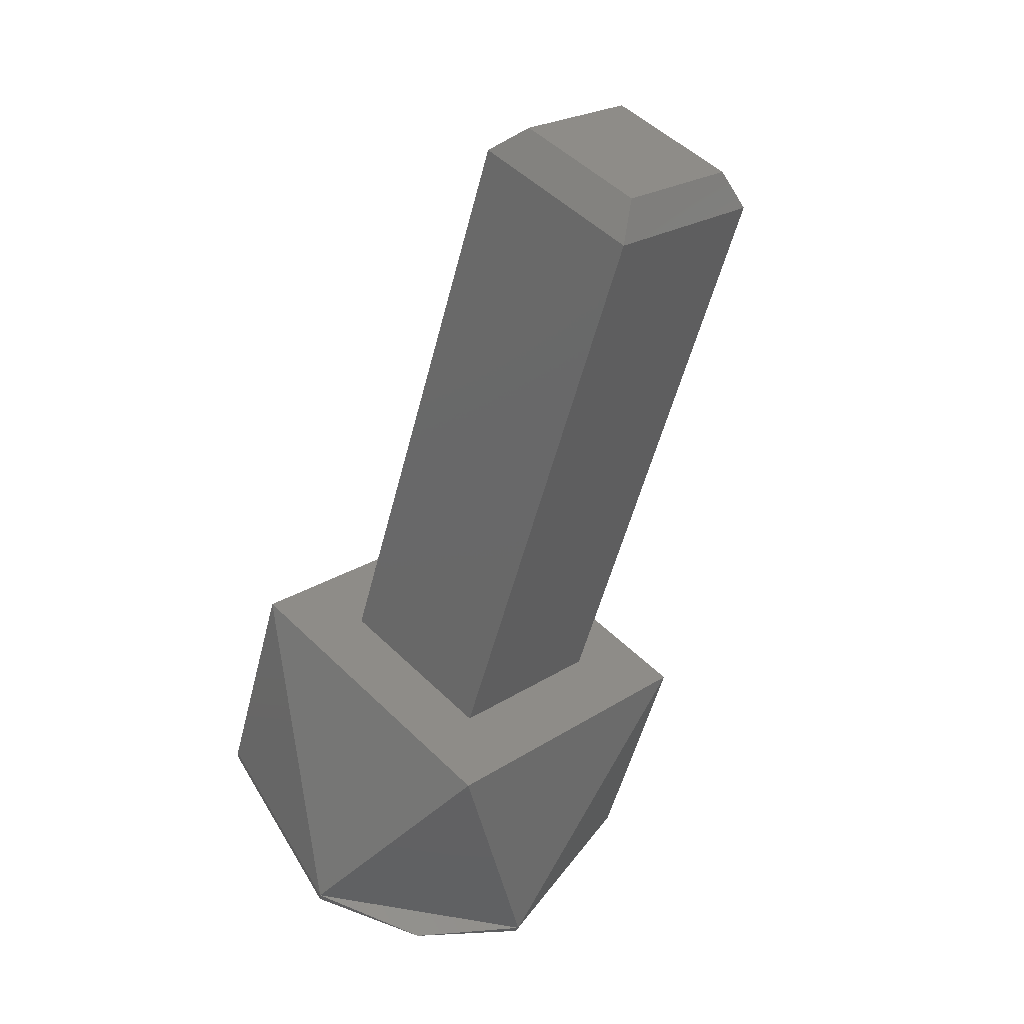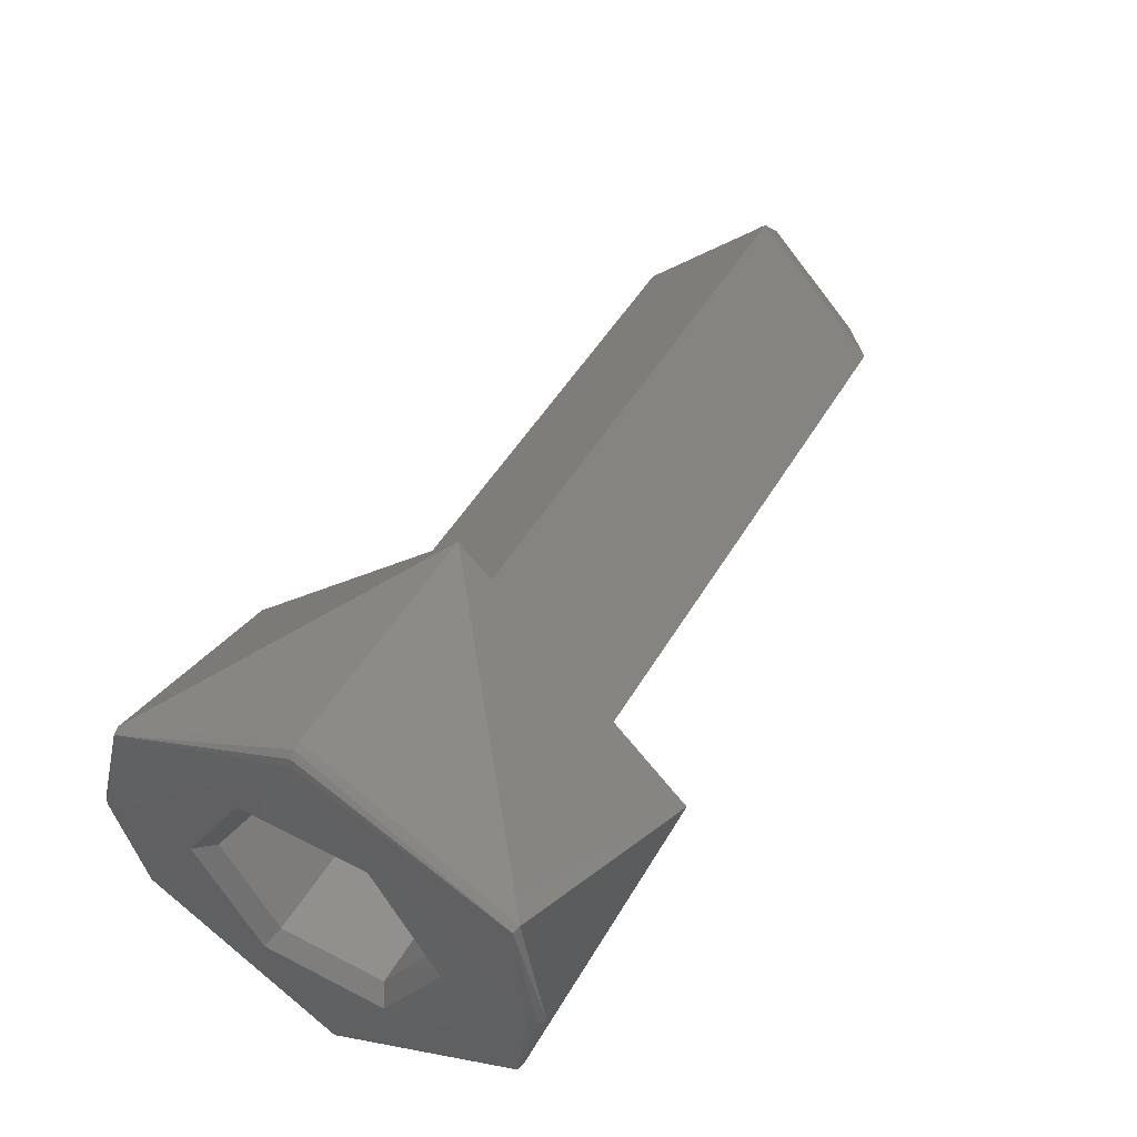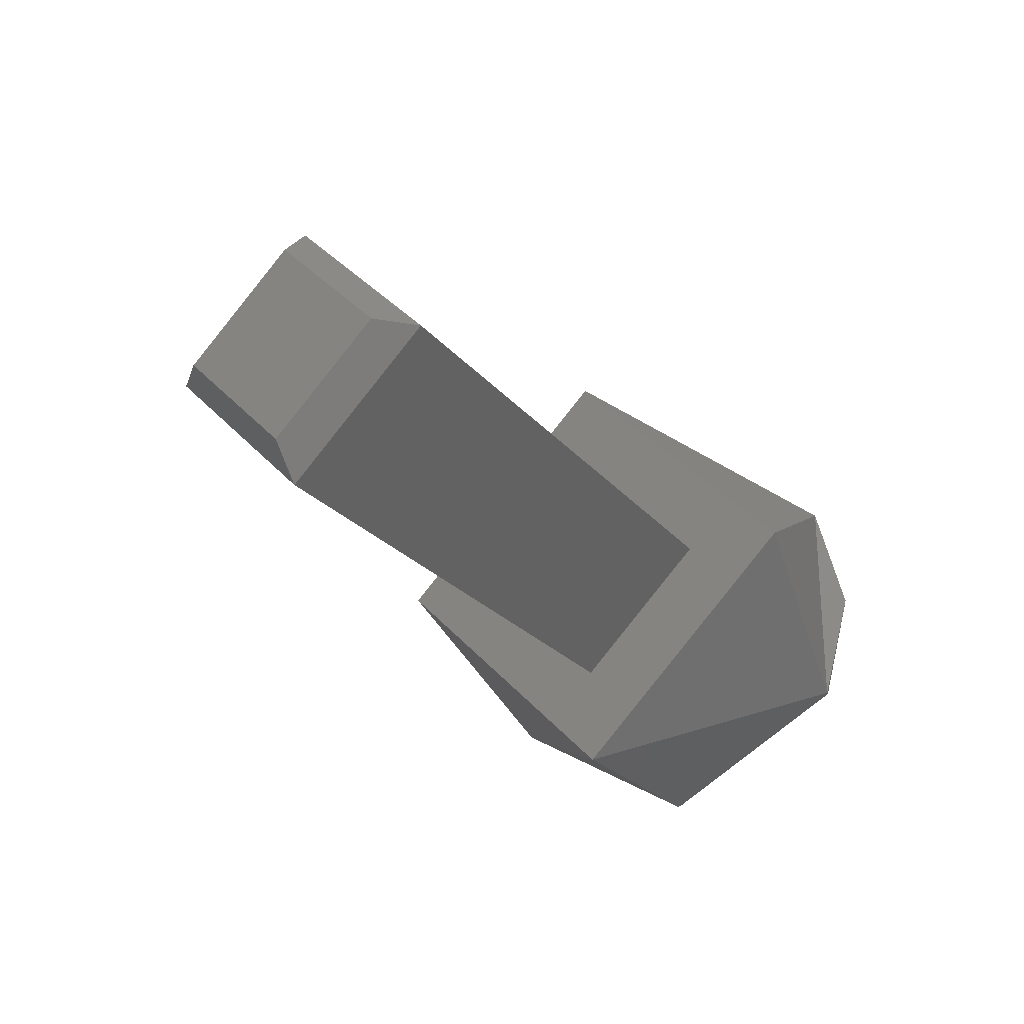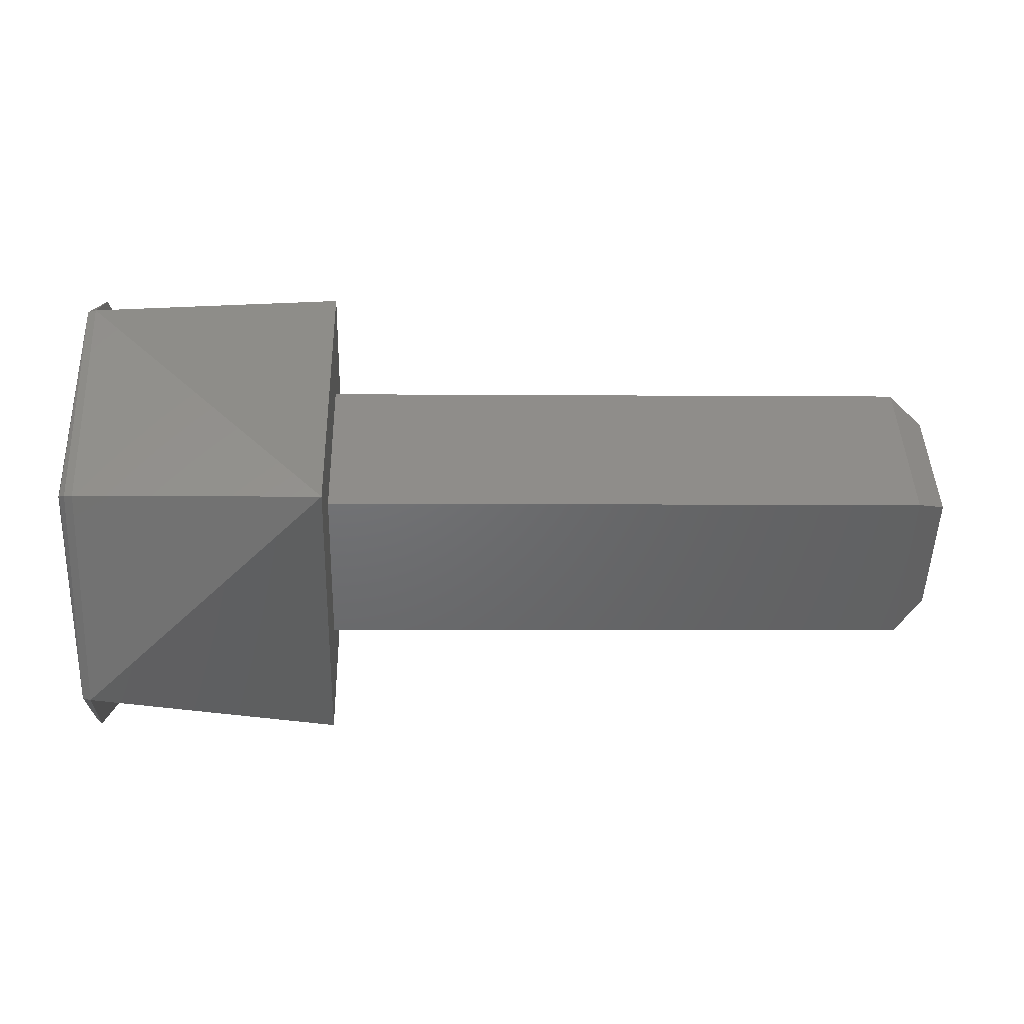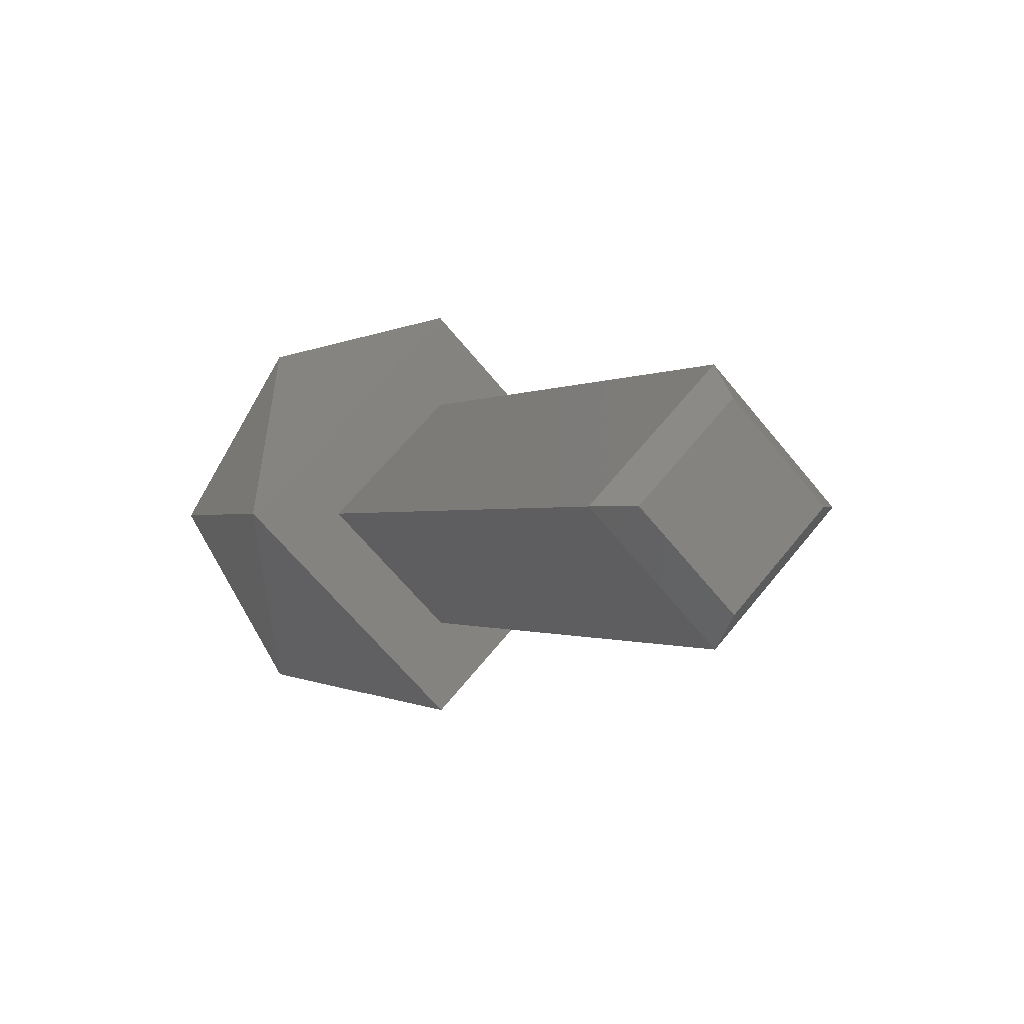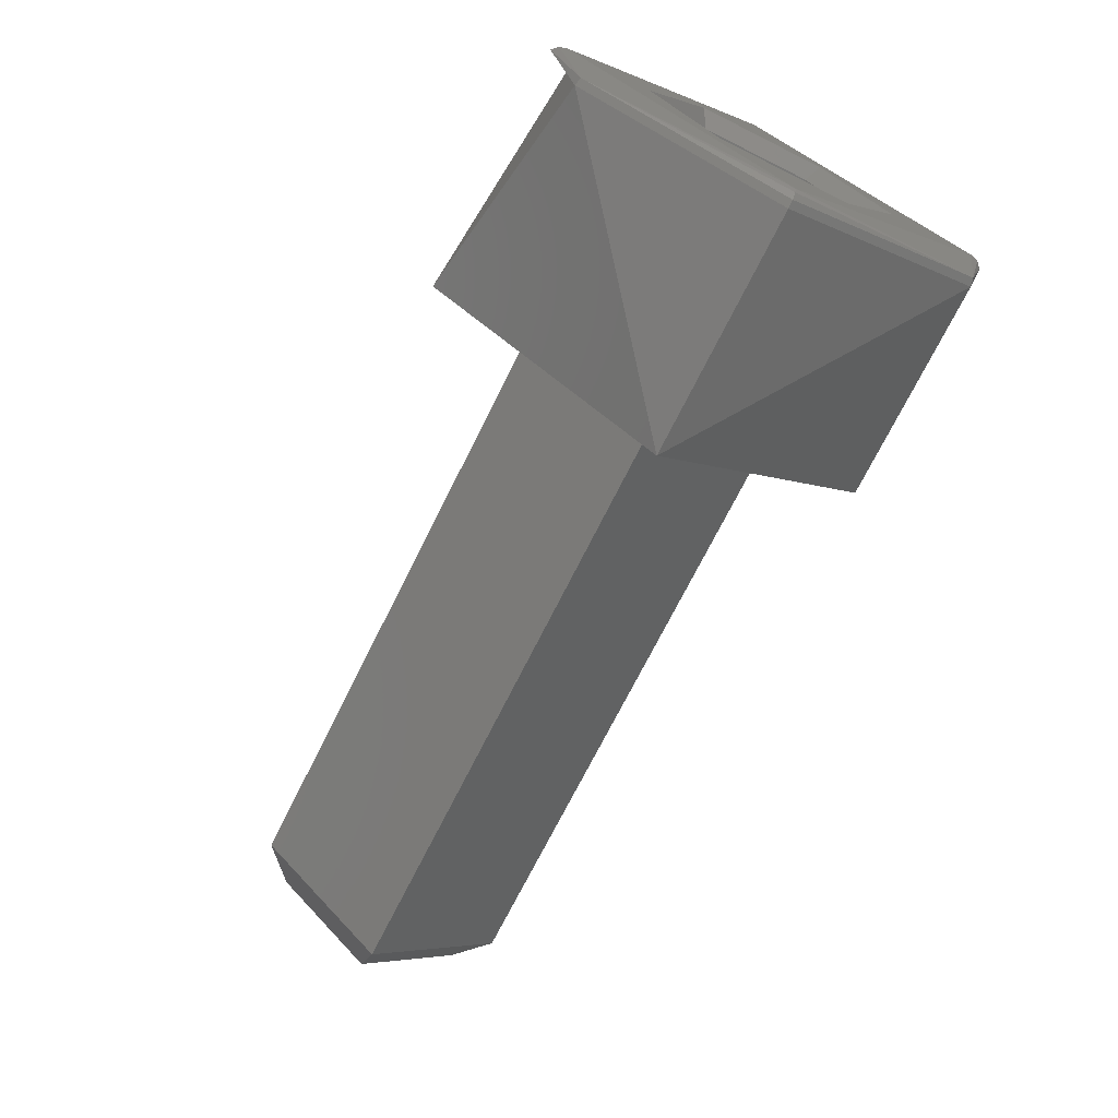
<metadata>
{"format":"stl","ext":"stl","renderer":"f3d","projection":"perspective","resolution":1024,"background":"white","views":[{"elev":-52.6,"azim":75.9,"up":"+Z"},{"elev":49.4,"azim":-60.5,"up":"+Y"},{"elev":-22.7,"azim":117.8,"up":"+Y"},{"elev":-3.8,"azim":-1.9,"up":"+Z"},{"elev":-0.7,"azim":64.1,"up":"+Z"},{"elev":-71.4,"azim":-116.5,"up":"+Y"}]}
</metadata>
<code>
# stl→obj: 56 verts, 108 faces
v 0.2032 -0.02023 0.4485
v 0.2032 -0.02222 0.4465
v 0.2037 -0.02172 0.4465
v 0.2037 -0.02023 0.448
v 0.2032 -0.01822 0.4465
v 0.2037 -0.01872 0.4465
v 0.2032 -0.02021 0.4445
v 0.2037 -0.02022 0.445
v 0.1937 -0.02222 0.4465
v 0.1937 -0.02021 0.4445
v 0.1937 -0.01822 0.4465
v 0.1937 -0.02023 0.4485
v 0.1937 -0.01662 0.4465
v 0.1937 -0.02024 0.4501
v 0.1937 -0.02021 0.4429
v 0.1937 -0.02382 0.4465
v 0.19 -0.02382 0.4465
v 0.19 -0.02201 0.4433
v 0.19 -0.01841 0.4434
v 0.19 -0.01662 0.4465
v 0.19 -0.01843 0.4496
v 0.19 -0.02203 0.4496
v 0.1898 -0.01845 0.4496
v 0.1898 -0.01666 0.4465
v 0.1897 -0.01675 0.4465
v 0.1897 -0.01687 0.4465
v 0.1897 -0.02023 0.4498
v 0.1897 -0.02023 0.4499
v 0.1898 -0.02024 0.45
v 0.1898 -0.02202 0.4496
v 0.1897 -0.02357 0.4465
v 0.1897 -0.0237 0.4465
v 0.1898 -0.02379 0.4465
v 0.1898 -0.02199 0.4434
v 0.1897 -0.02021 0.4431
v 0.1897 -0.02021 0.443
v 0.1898 -0.02021 0.4429
v 0.1898 -0.01843 0.4434
v 0.1897 -0.01848 0.4475
v 0.1897 -0.02023 0.4485
v 0.1897 -0.01847 0.4455
v 0.1897 -0.02198 0.4475
v 0.1897 -0.02197 0.4455
v 0.1897 -0.02021 0.4445
v 0.19 -0.01872 0.4456
v 0.19 -0.02022 0.4447
v 0.19 -0.02172 0.4456
v 0.19 -0.02173 0.4473
v 0.1922 -0.02173 0.4473
v 0.1922 -0.02172 0.4456
v 0.1922 -0.02022 0.4447
v 0.1922 -0.01872 0.4456
v 0.1922 -0.01873 0.4473
v 0.19 -0.01873 0.4473
v 0.1922 -0.02023 0.4482
v 0.19 -0.02023 0.4482
f 1 2 3
f 1 3 4
f 5 4 6
f 5 1 4
f 7 6 8
f 7 5 6
f 2 8 3
f 2 7 8
f 3 8 6
f 3 6 4
f 7 2 9
f 7 9 10
f 5 10 11
f 5 7 10
f 1 11 12
f 1 5 11
f 2 12 9
f 2 1 12
f 11 13 14
f 12 11 14
f 9 12 14
f 15 11 10
f 15 10 9
f 15 13 11
f 16 9 14
f 16 15 9
f 16 17 18
f 15 18 19
f 15 16 18
f 13 19 20
f 13 20 21
f 13 15 19
f 14 21 22
f 14 13 21
f 16 22 17
f 16 14 22
f 23 21 20
f 23 20 24
f 23 24 25
f 23 25 26
f 23 26 27
f 28 23 27
f 29 22 21
f 29 23 28
f 29 21 23
f 30 27 31
f 30 29 28
f 30 28 27
f 30 22 29
f 32 30 31
f 33 17 22
f 33 22 30
f 33 30 32
f 34 18 17
f 34 31 35
f 34 33 32
f 34 32 31
f 34 17 33
f 36 34 35
f 37 19 18
f 37 18 34
f 37 34 36
f 38 20 19
f 38 35 26
f 38 24 20
f 38 25 24
f 38 26 25
f 38 19 37
f 38 36 35
f 38 37 36
f 39 27 26
f 40 27 39
f 41 39 26
f 42 27 40
f 35 43 44
f 35 44 41
f 35 41 26
f 31 42 43
f 31 43 35
f 31 27 42
f 44 45 41
f 44 46 45
f 43 46 44
f 43 47 46
f 42 48 47
f 42 47 43
f 49 47 48
f 50 47 49
f 47 50 51
f 46 47 51
f 52 45 46
f 51 52 46
f 53 54 45
f 52 53 45
f 54 53 55
f 54 55 56
f 56 55 49
f 48 56 49
f 52 51 50
f 53 50 49
f 53 49 55
f 53 52 50
f 40 56 48
f 40 48 42
f 54 56 40
f 39 54 40
f 41 45 54
f 41 54 39

</code>
